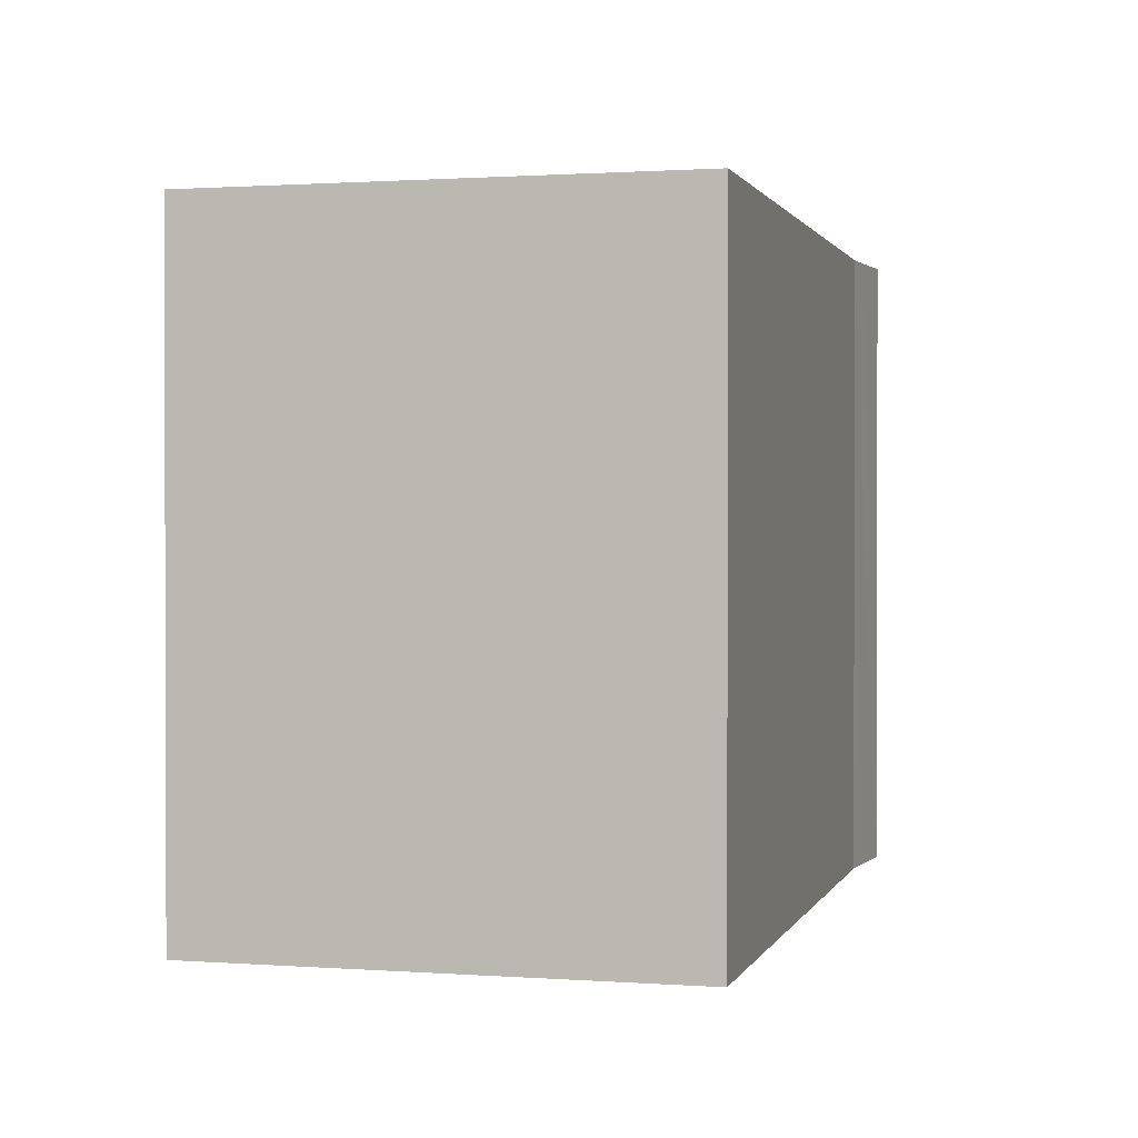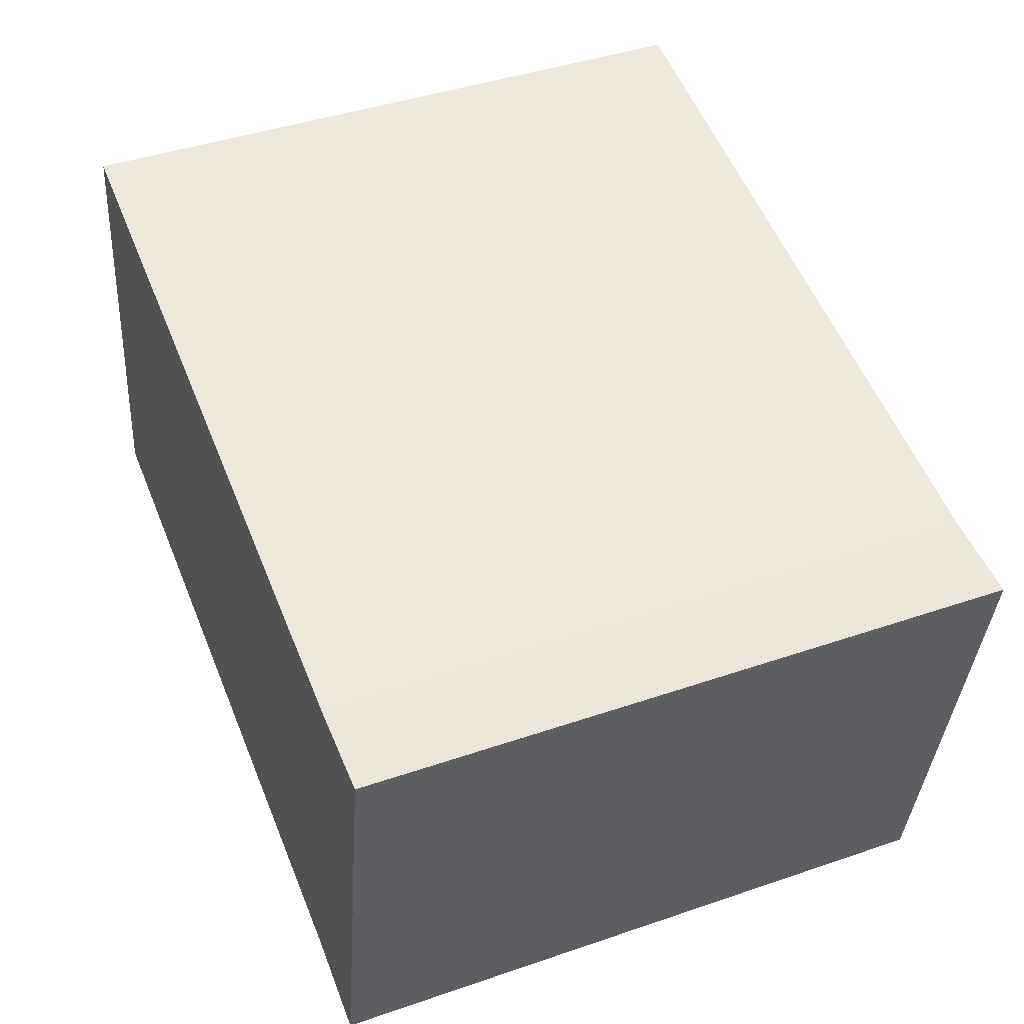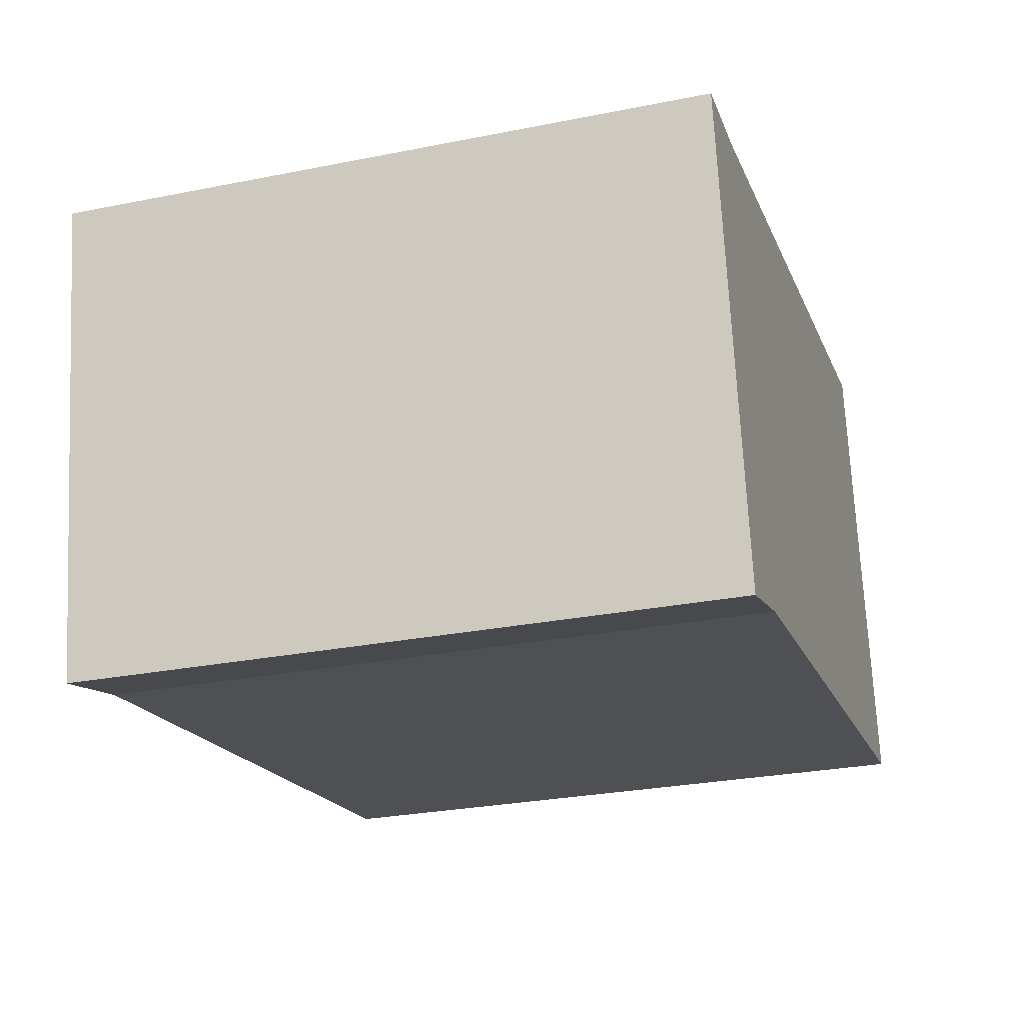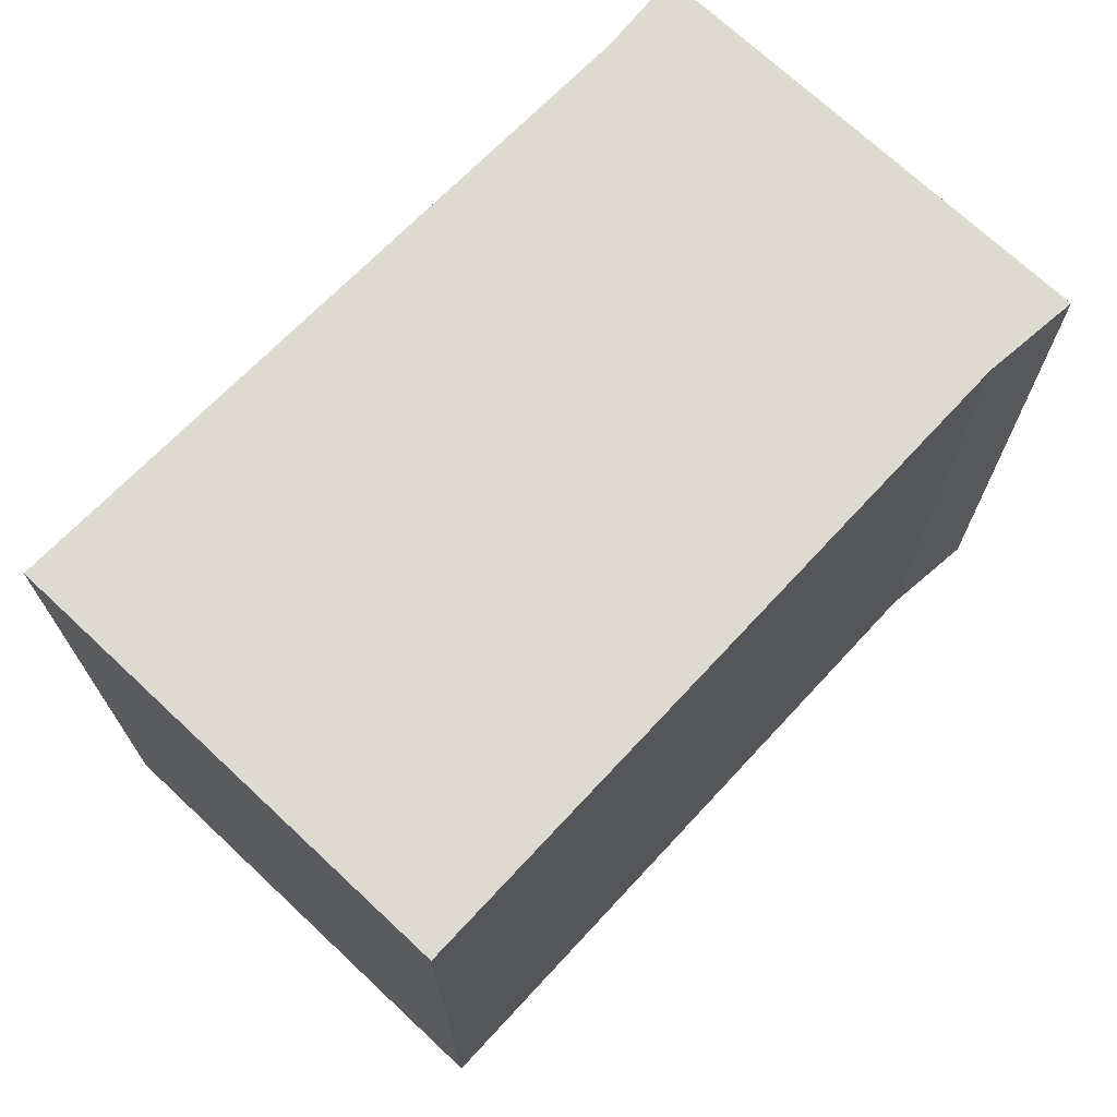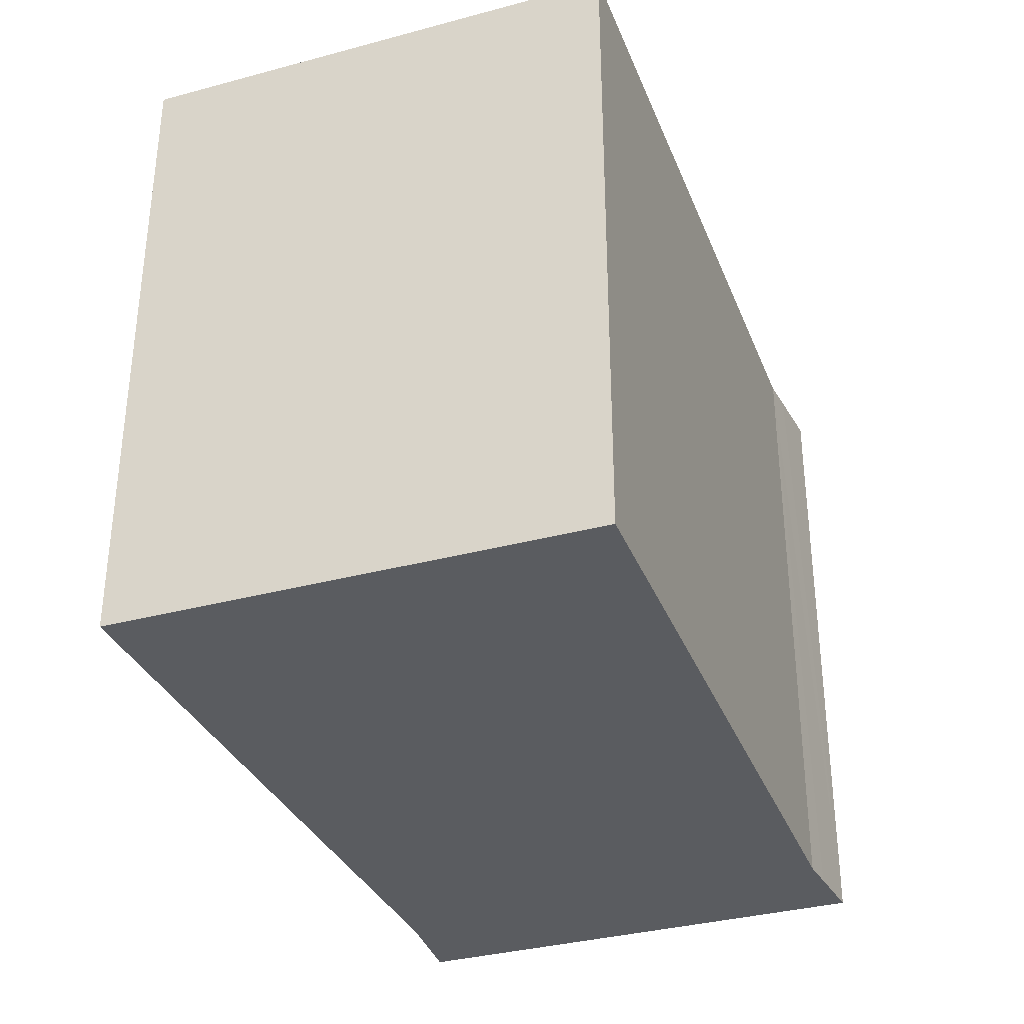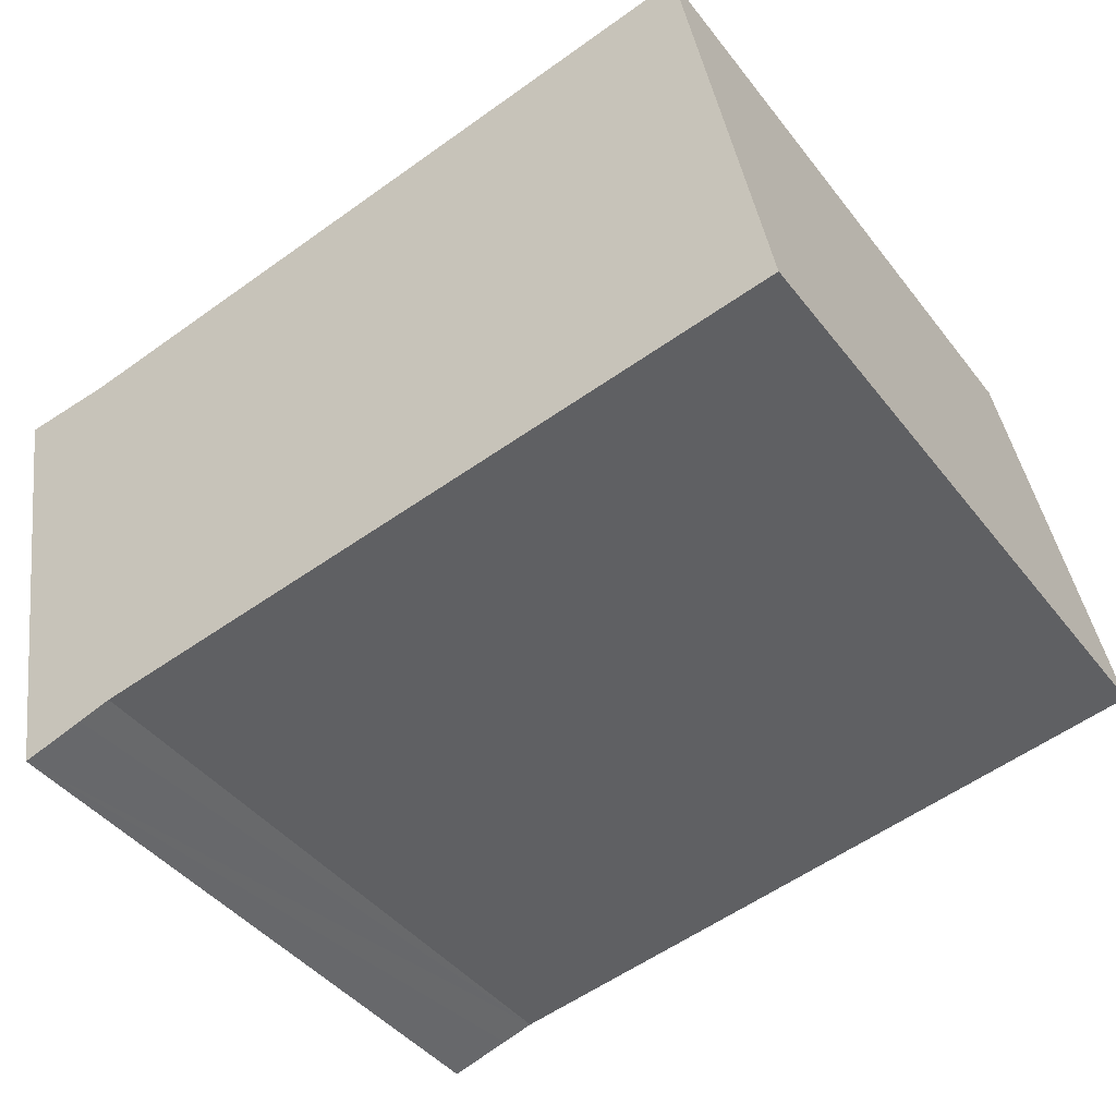
<metadata>
{"format":"obj","ext":"obj","renderer":"f3d","projection":"perspective","resolution":1024,"background":"white","views":[{"elev":1.0,"azim":95.2,"up":"+Y"},{"elev":43.1,"azim":-112.1,"up":"+Z"},{"elev":-27.9,"azim":-73.1,"up":"+Z"},{"elev":70.7,"azim":123.4,"up":"+Y"},{"elev":-34.2,"azim":100.2,"up":"+Y"},{"elev":-42.8,"azim":34.6,"up":"+Z"}]}
</metadata>
<code>
v  0.487 3.812 -2.742
v  0.855 3.812 -2.679
v  0.494 3.812 -2.782
v  0 3.812 2.334e-16
v  0.015 3.812 0.001
v  0.531 3.812 0.054
v  1.048 3.812 -2.623
v  4.661 3.812 0.849
v  5.141 3.812 -1.941
v  0.494 1.703e-16 -2.782
v  0.855 1.64e-16 -2.679
v  1.048 1.606e-16 -2.623
v  5.141 1.189e-16 -1.941
v  0 0 0
v  0.487 1.679e-16 -2.742
v  0.015 -6.123e-20 0.001
v  0.531 -3.307e-18 0.054
v  4.661 -5.199e-17 0.849
g defaultobject
f 1 2 3
f 2 1 4
f 2 4 5
f 2 5 6
f 2 6 7
f 7 6 8
f 7 8 9
f 2 10 3
f 10 2 7
f 10 7 11
f 11 7 12
f 13 7 9
f 7 13 12
f 10 1 3
f 1 10 4
f 4 10 14
f 14 10 15
f 14 5 4
f 5 14 16
f 16 6 5
f 6 16 17
f 17 8 6
f 8 17 18
f 18 9 8
f 9 18 13
f 11 15 10
f 15 11 14
f 14 11 16
f 16 11 17
f 17 11 12
f 17 12 13
f 17 13 18

</code>
